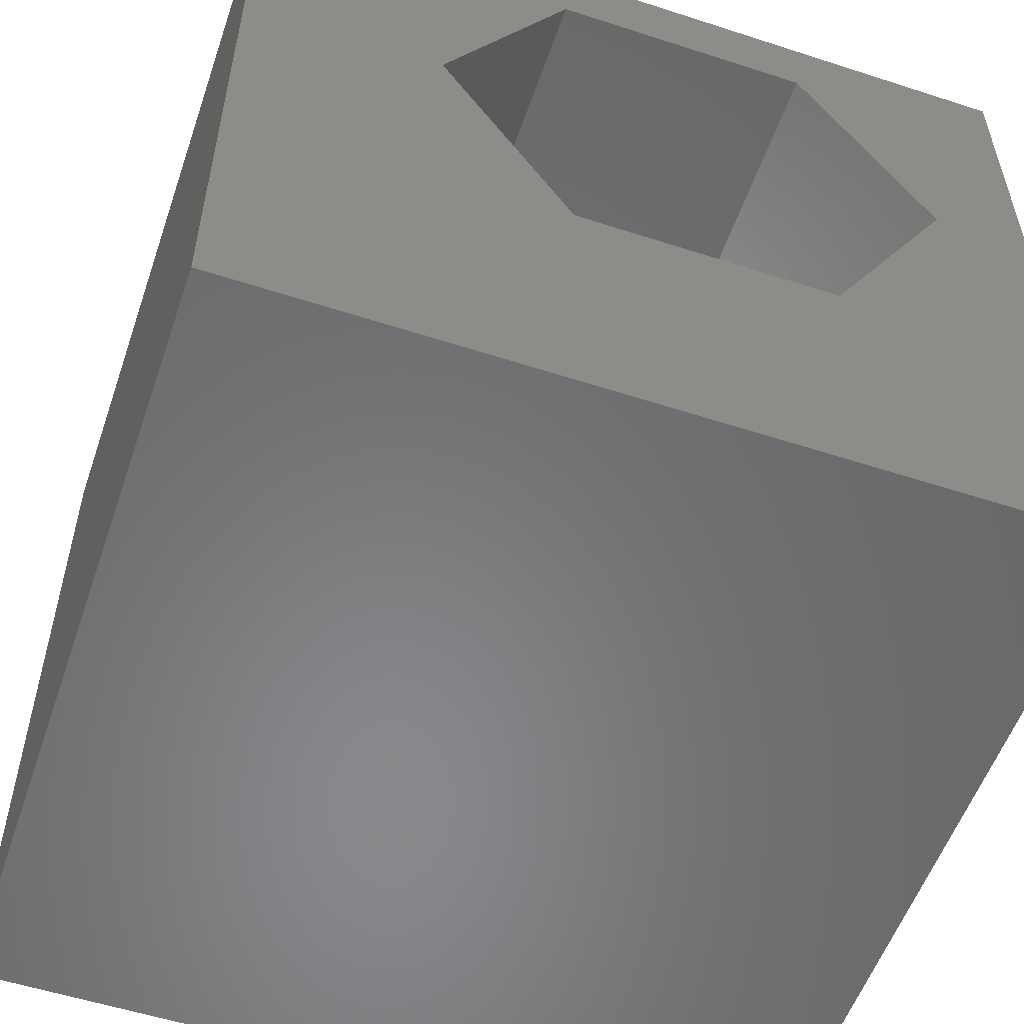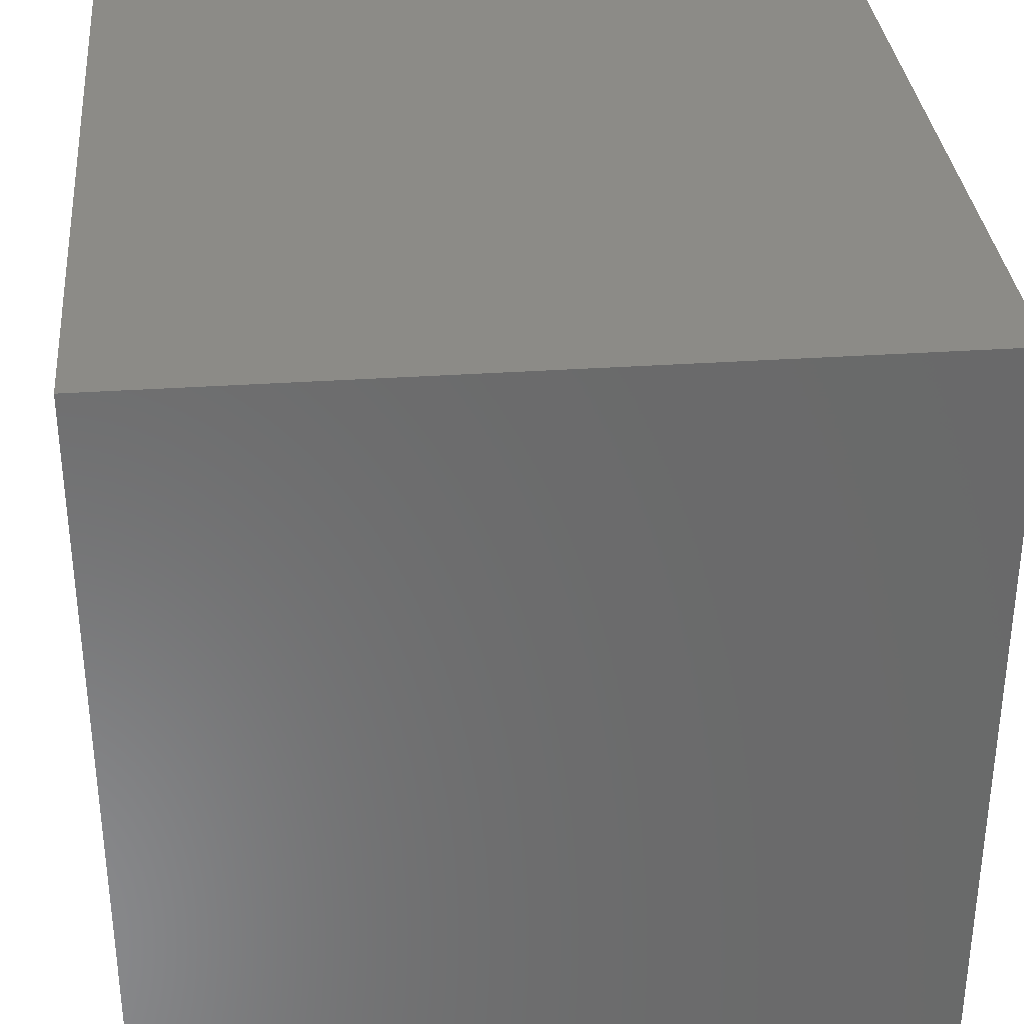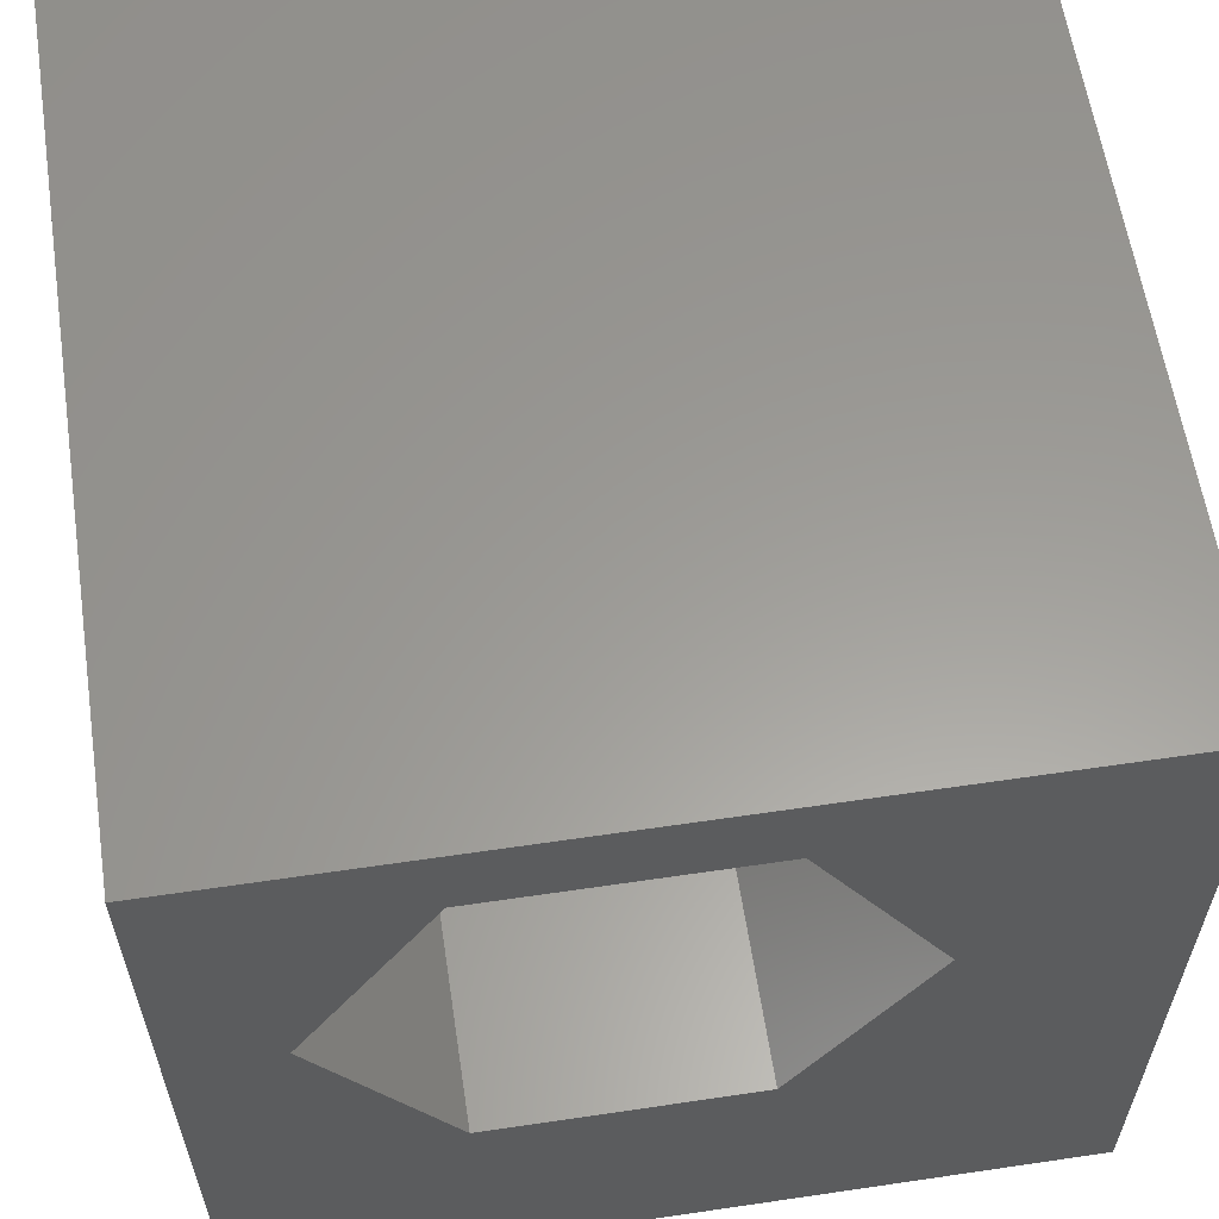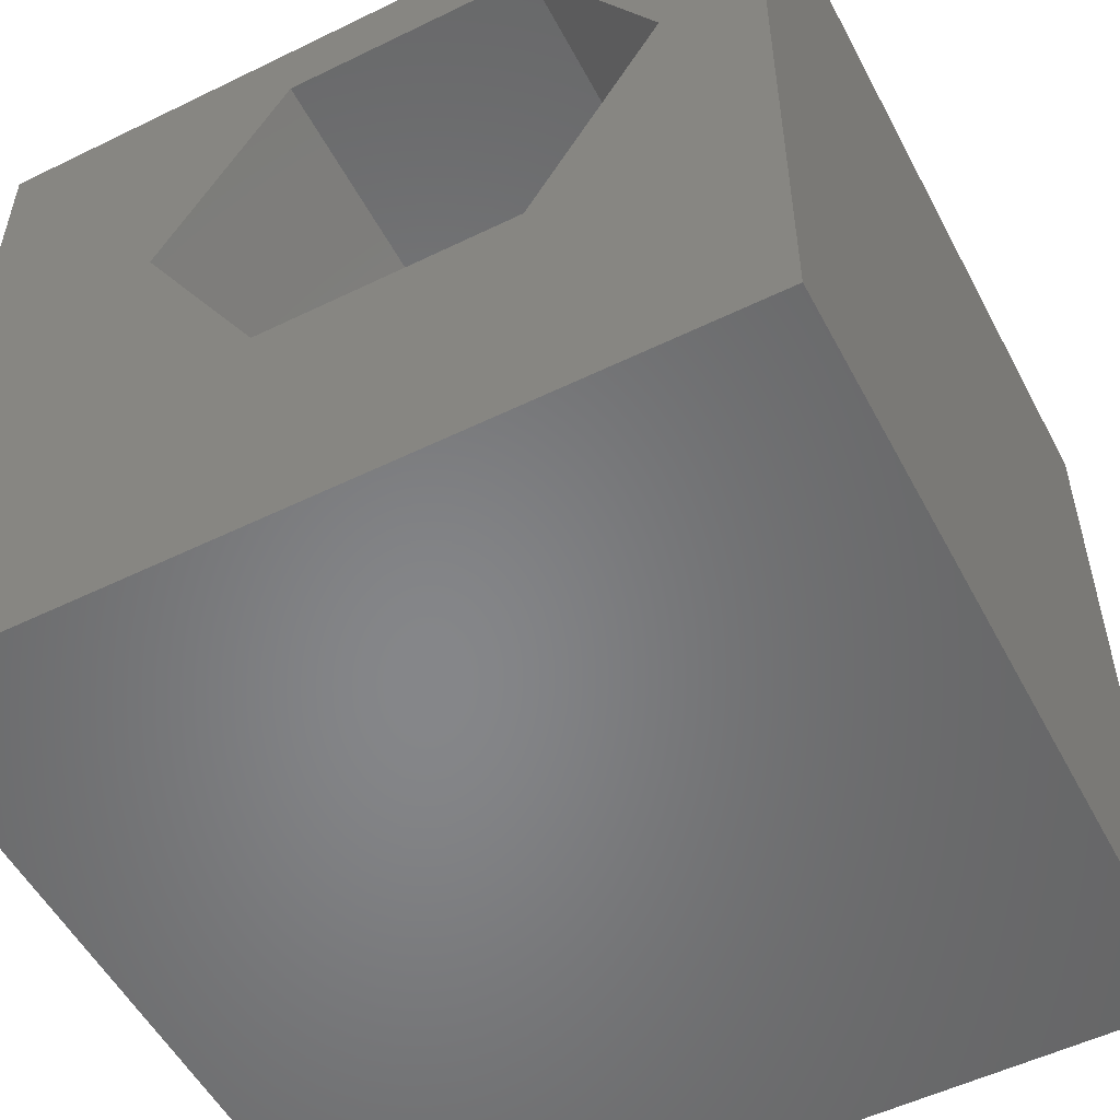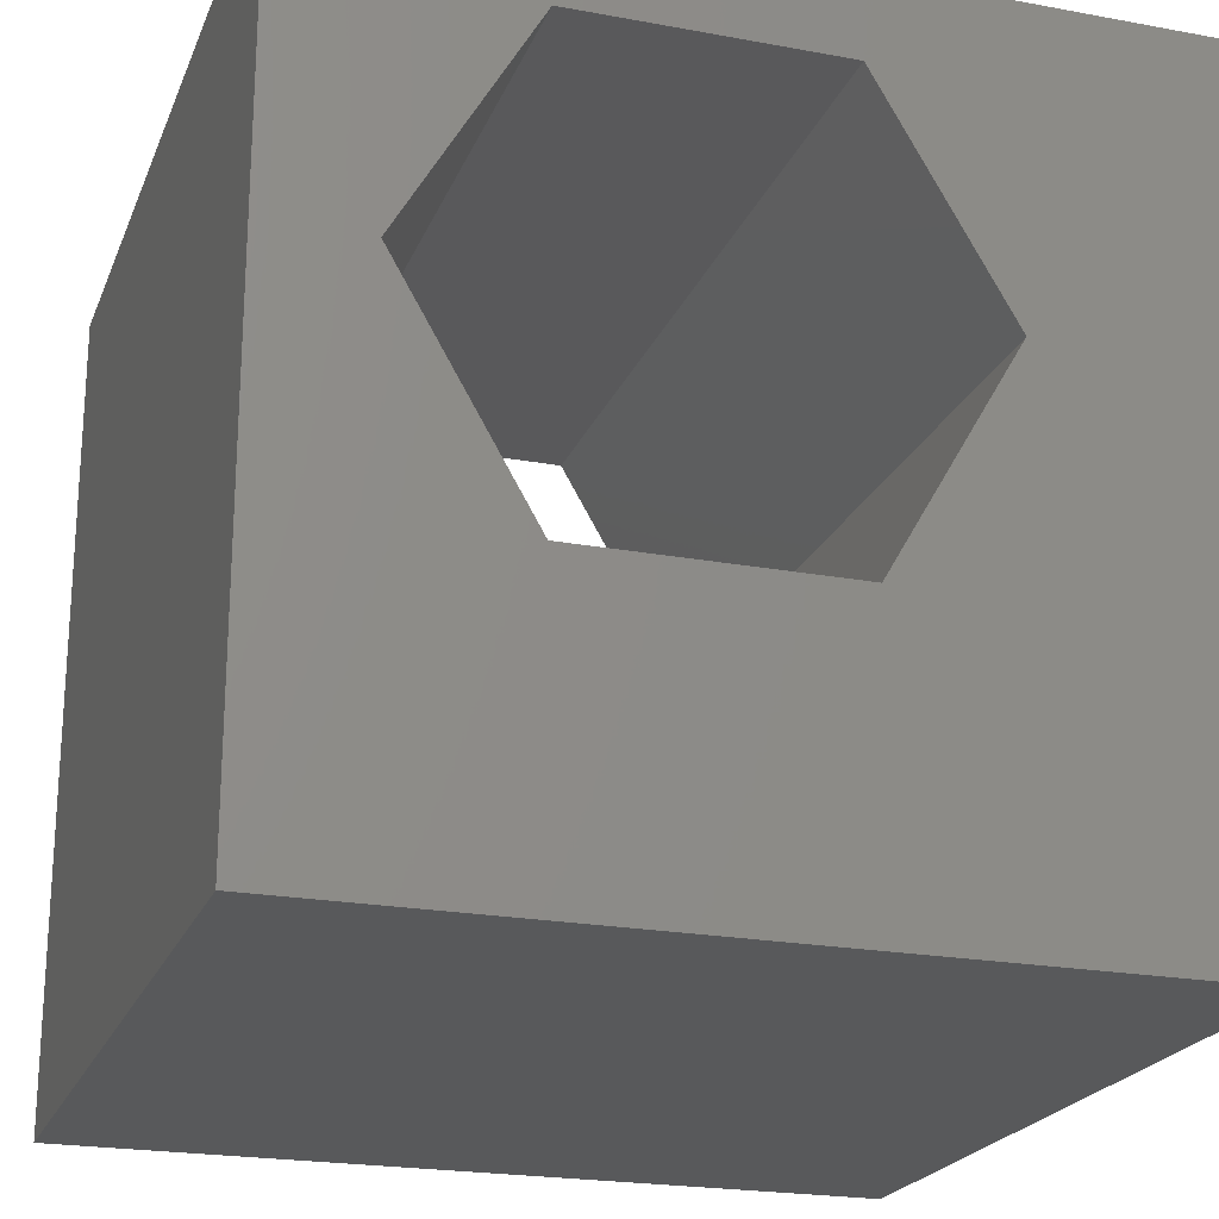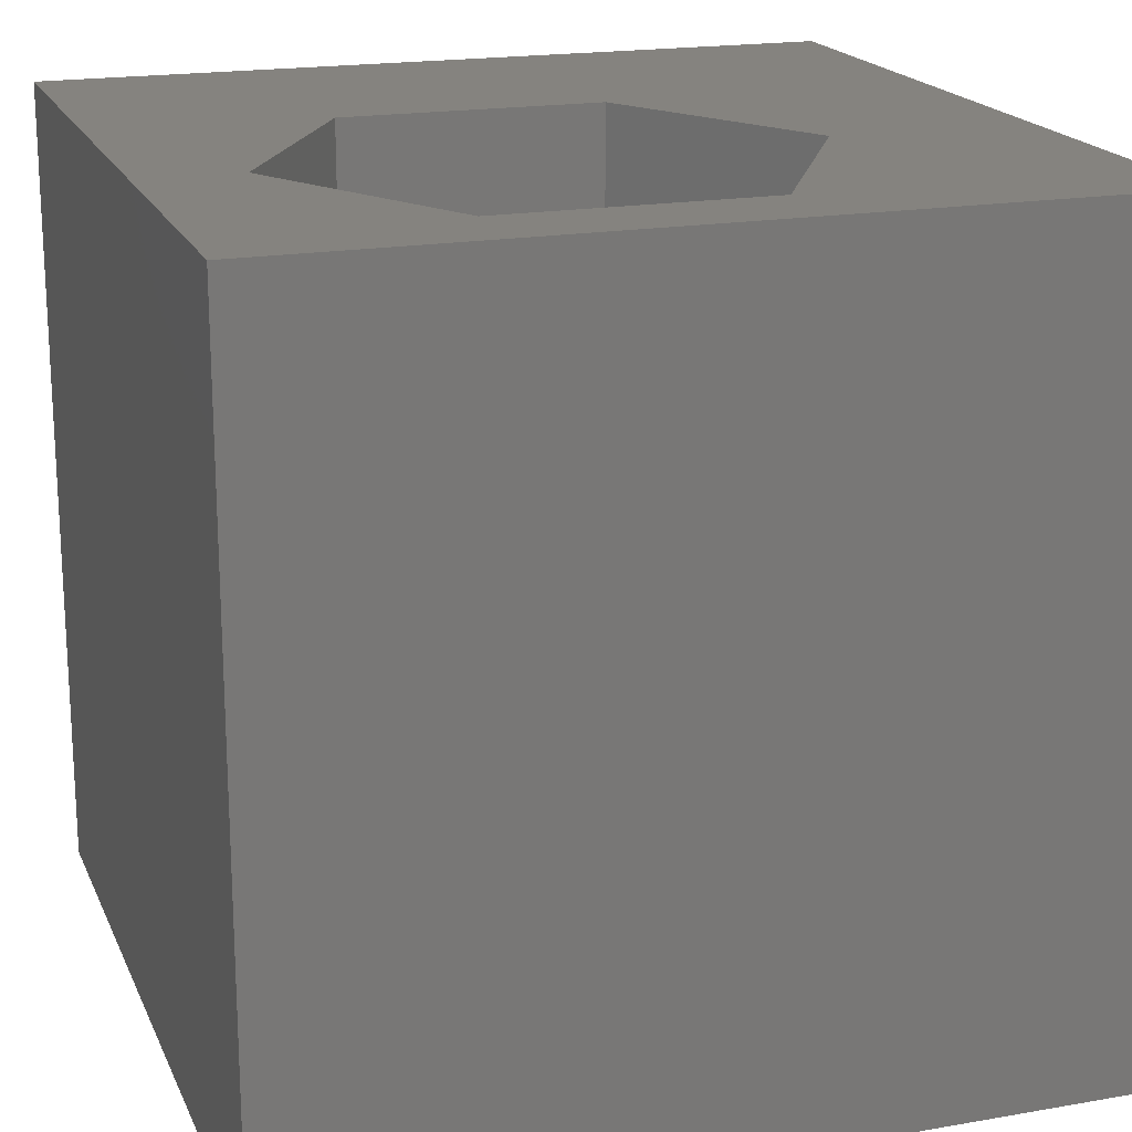
<metadata>
{"format":"stl","ext":"stl","renderer":"f3d","projection":"perspective","resolution":1024,"background":"white","views":[{"elev":-55.3,"azim":-18.9,"up":"+Y"},{"elev":33.5,"azim":84.7,"up":"+Y"},{"elev":60.1,"azim":171.4,"up":"+Y"},{"elev":-53.4,"azim":27.5,"up":"+Y"},{"elev":-21.9,"azim":162.0,"up":"+Y"},{"elev":18.8,"azim":161.6,"up":"+Z"}]}
</metadata>
<code>
# stl→obj: 20 verts, 40 faces
v 0 10 10
v 0 10 0
v 0 0 10
v 0 0 0
v 10 10 10
v 8.784 6.226 10
v 10 0 10
v 7.194 3.473 10
v 4.015 3.473 10
v 2.425 6.226 10
v 4.015 8.98 10
v 7.194 8.98 10
v 10 10 0
v 10 0 0
v 8.784 6.226 0
v 7.194 8.98 0
v 4.015 8.98 0
v 2.425 6.226 0
v 4.015 3.473 0
v 7.194 3.473 0
f 1 2 3
f 3 2 4
f 5 6 7
f 7 6 8
f 7 8 3
f 8 9 3
f 3 9 10
f 3 10 1
f 1 10 11
f 1 11 5
f 5 11 12
f 5 12 6
f 13 5 14
f 14 5 7
f 15 13 14
f 15 16 13
f 13 16 17
f 13 17 2
f 2 17 18
f 2 18 4
f 4 18 19
f 4 19 14
f 14 19 20
f 14 20 15
f 5 13 1
f 1 13 2
f 14 7 4
f 4 7 3
f 18 17 10
f 10 17 11
f 17 16 11
f 11 16 12
f 16 15 12
f 12 15 6
f 15 20 6
f 6 20 8
f 20 19 8
f 8 19 9
f 19 18 9
f 9 18 10

</code>
